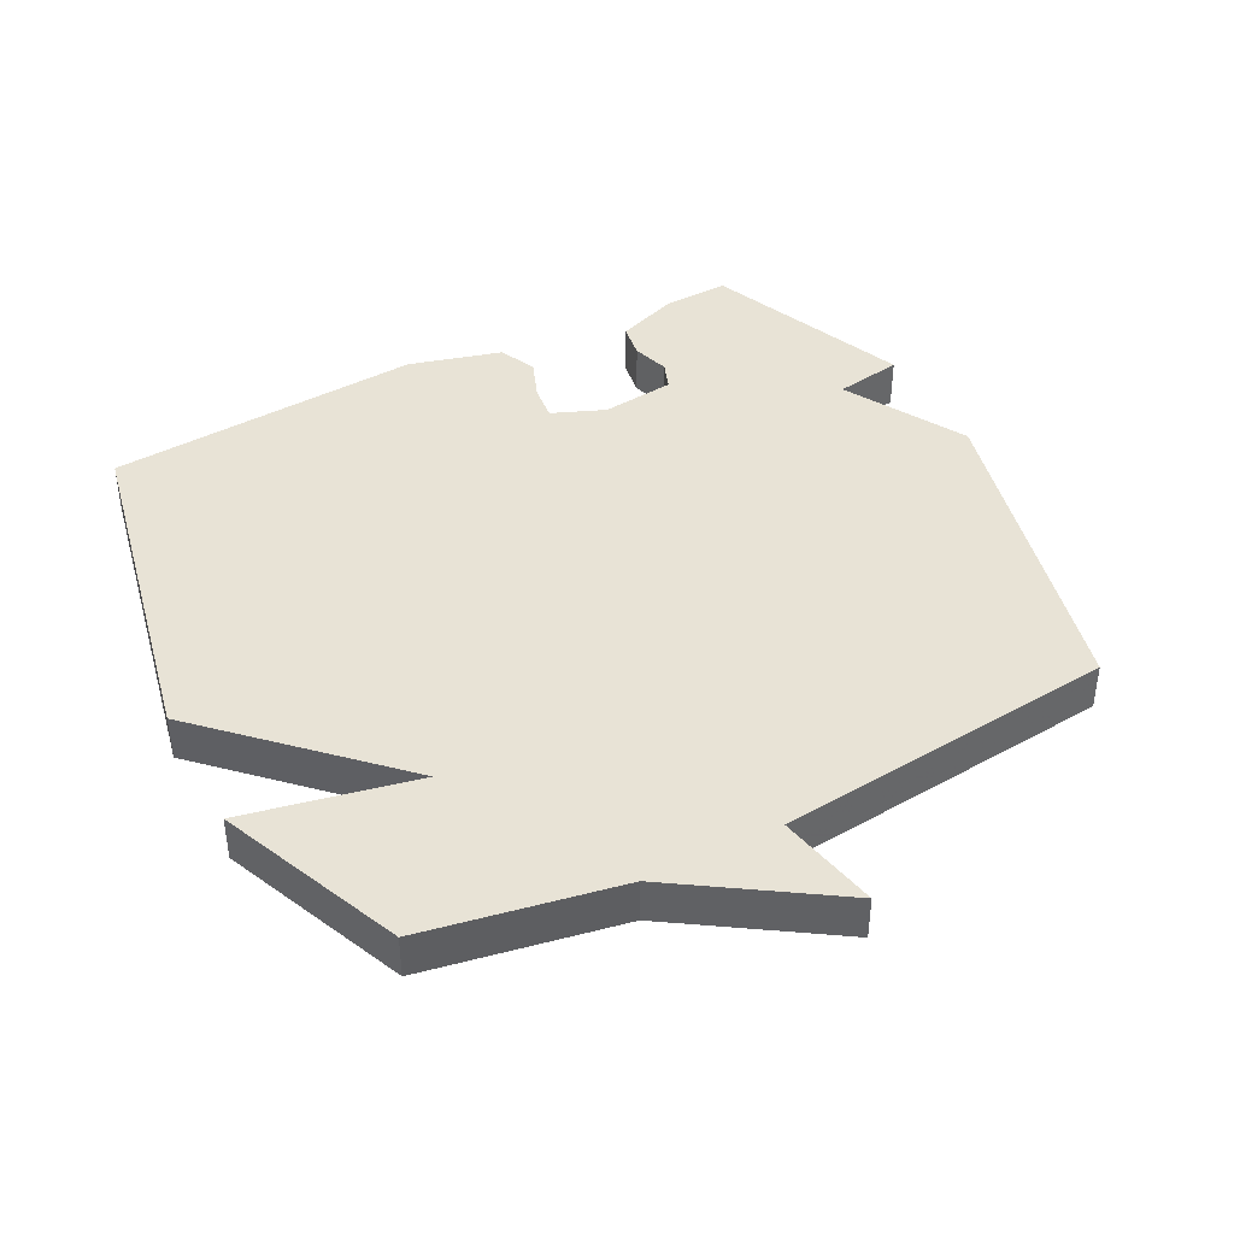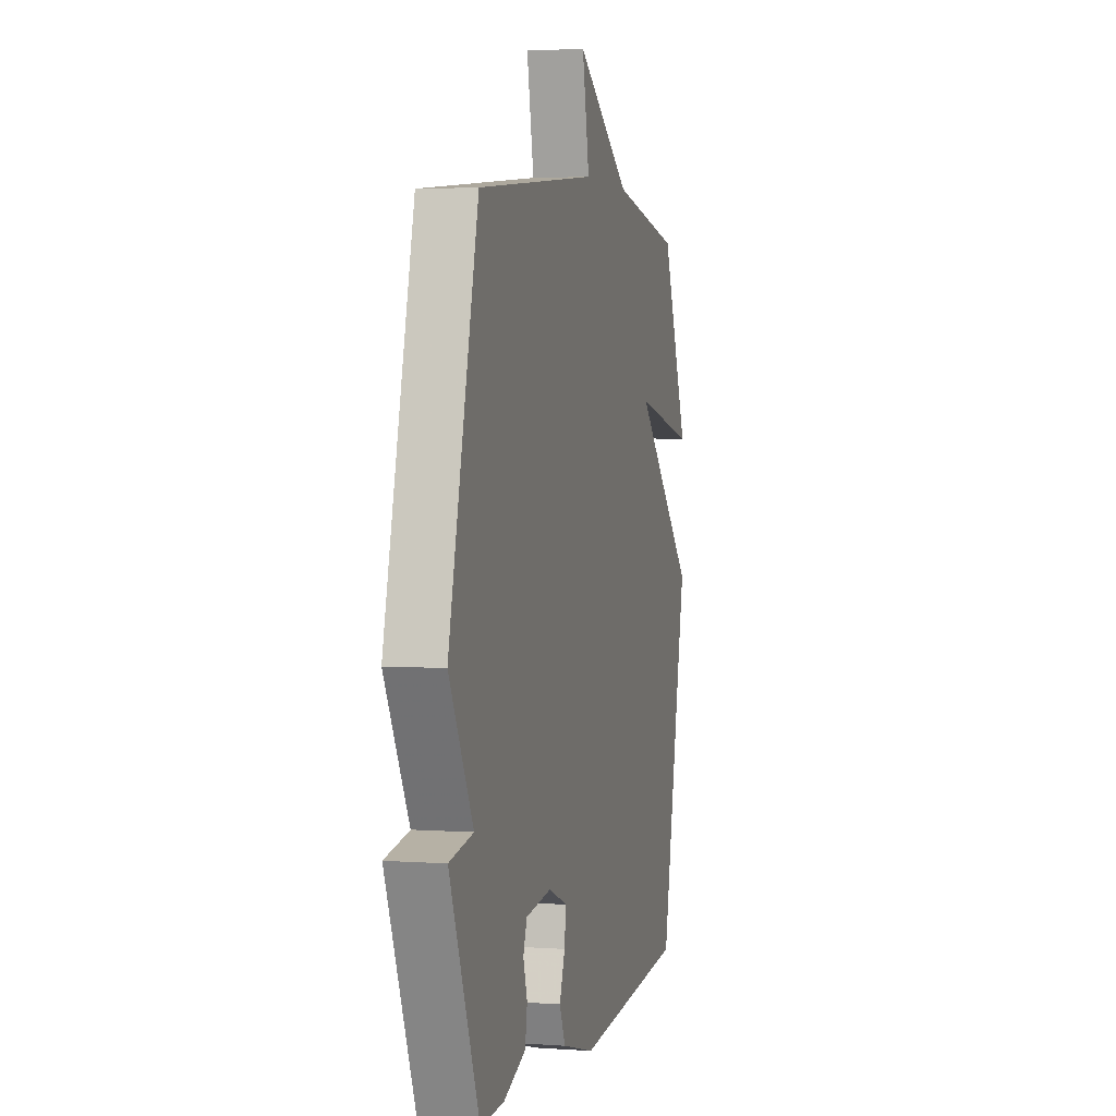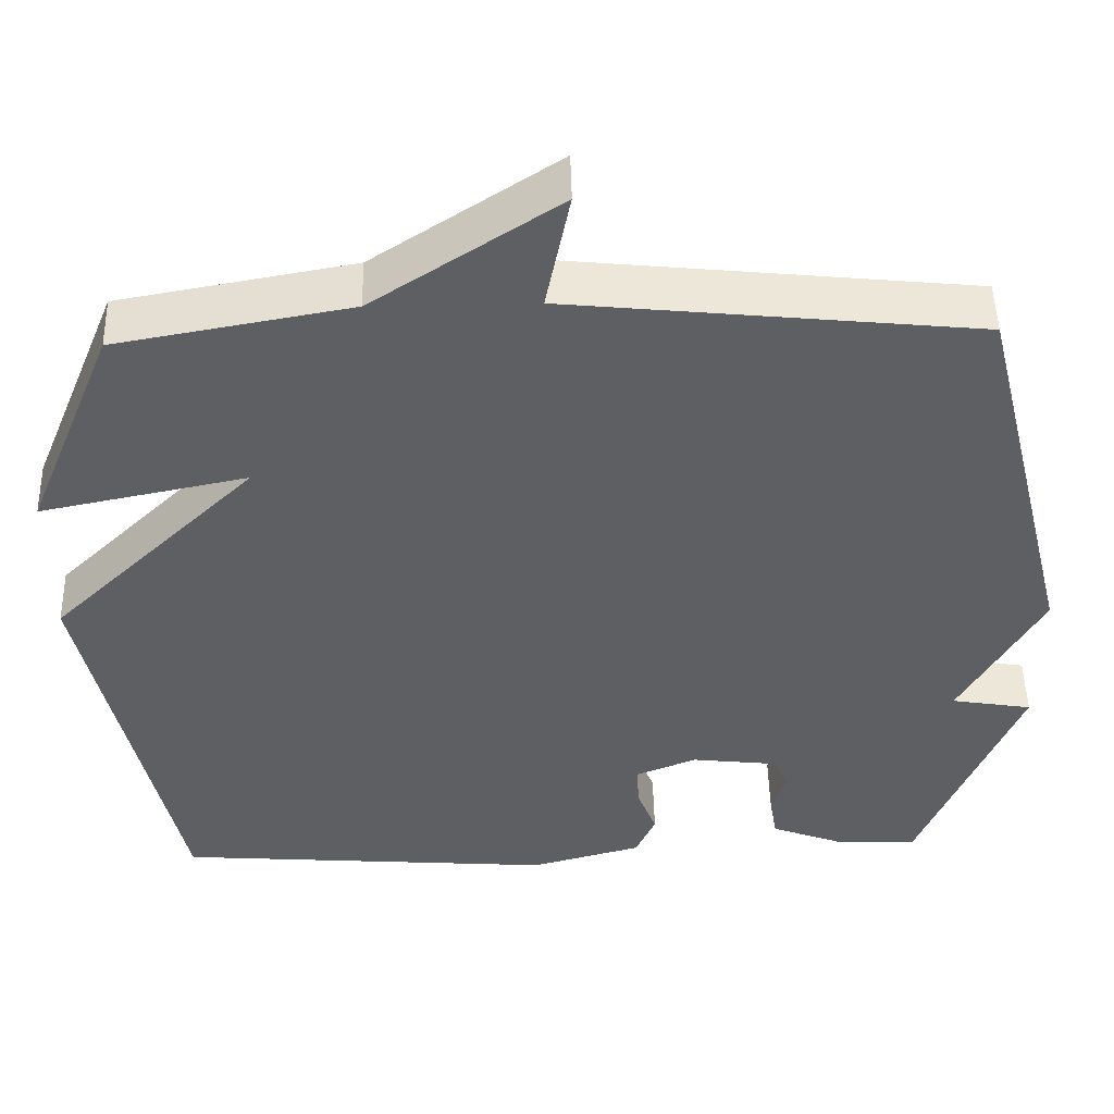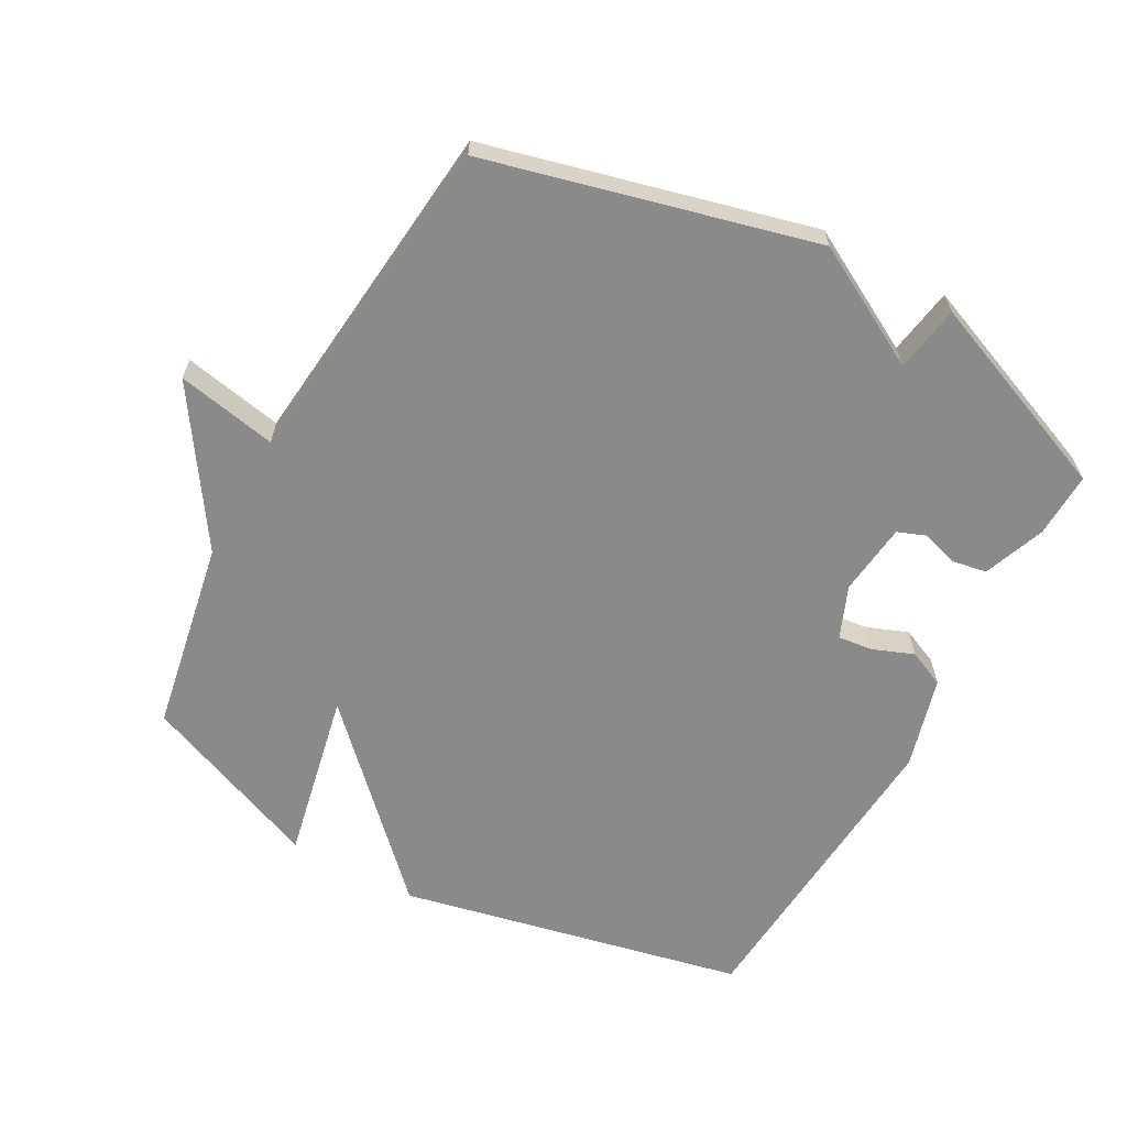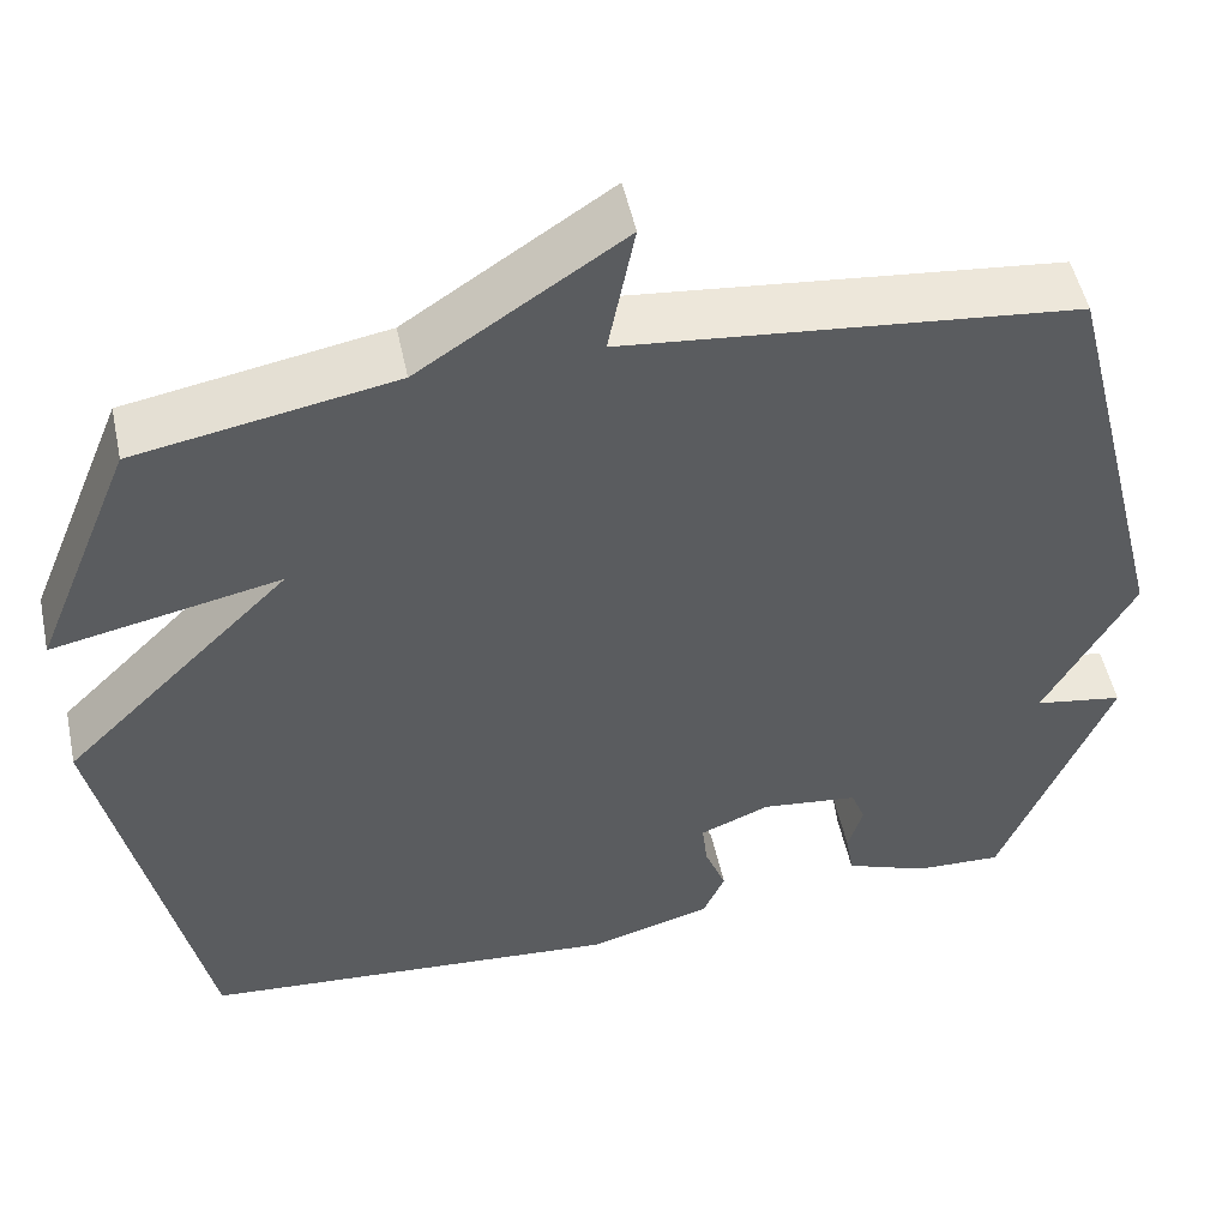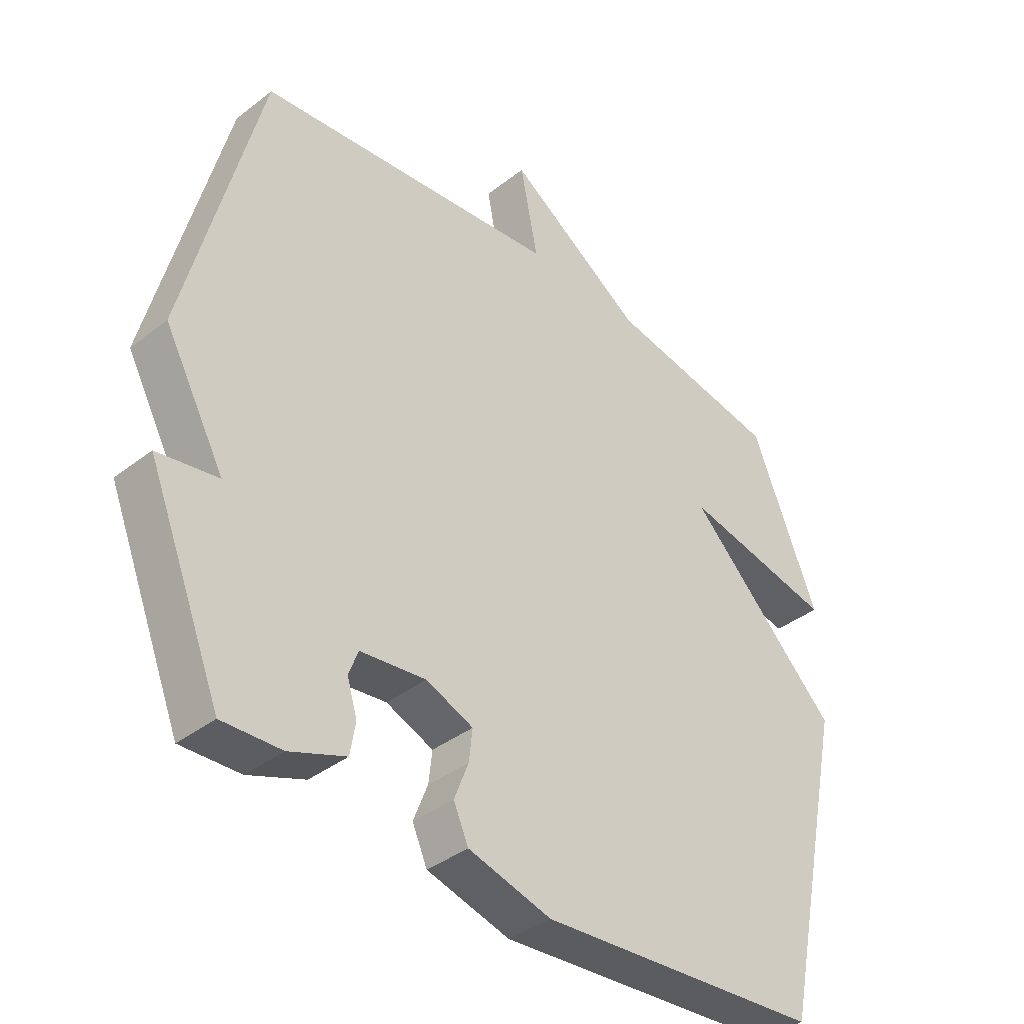
<metadata>
{"format":"obj","ext":"obj","renderer":"f3d","projection":"perspective","resolution":1024,"background":"white","views":[{"elev":41.5,"azim":-27.7,"up":"+Y"},{"elev":3.1,"azim":103.7,"up":"+Z"},{"elev":49.3,"azim":-1.4,"up":"+Z"},{"elev":-63.4,"azim":61.4,"up":"+Y"},{"elev":51.1,"azim":-12.0,"up":"+Z"},{"elev":-38.3,"azim":134.4,"up":"+Z"}]}
</metadata>
<code>
v 0.5 0.07 -0.5
v 0.401 0.07 -0.496
v 0.307 0.07 -0.46
v 0.298 0.07 -0.407
v 0.315 0.07 -0.351
v 0.299 0.07 -0.309
v 0.189 0.07 -0.296
v 0.11 0.07 -0.328
v 0.116 0.07 -0.381
v 0.14 0.07 -0.443
v 0.115 0.07 -0.499
v -0.024 0.07 -0.537
v -0.5 0.07 -0.5
v -0.612 0.07 0.025
v -0.355 0.07 0.278
v -0.612 0.07 0.225
v -0.5 0.07 0.5
v -0.209 0.07 0.553
v 0.021 0.07 0.705
v -0.009 0.07 0.553
v 0.5 0.07 0.5
v 0.624 0.07 0.005
v 0.523 0.07 -0.178
v 0.624 0.07 -0.195
v 0.5 0 -0.5
v 0.401 0 -0.496
v 0.307 0 -0.46
v 0.298 0 -0.407
v 0.315 0 -0.351
v 0.299 0 -0.309
v 0.189 0 -0.296
v 0.11 0 -0.328
v 0.116 0 -0.381
v 0.14 0 -0.443
v 0.115 0 -0.499
v -0.024 0 -0.537
v -0.5 0 -0.5
v -0.612 0 0.025
v -0.355 0 0.278
v -0.612 0 0.225
v -0.5 0 0.5
v -0.209 0 0.553
v 0.021 0 0.705
v -0.009 0 0.553
v 0.5 0 0.5
v 0.624 0 0.005
v 0.523 0 -0.178
v 0.624 0 -0.195
f 3 4 5
f 2 3 5
f 1 2 5
f 24 1 5
f 23 24 5
f 23 5 6
f 22 23 6
f 21 22 6
f 20 21 6
f 18 19 20
f 17 18 20
f 16 17 20
f 15 16 20
f 15 20 6 7
f 13 14 15
f 12 13 15
f 11 12 15
f 10 11 15
f 9 10 15
f 8 9 15
f 7 8 15
f 29 28 27
f 29 27 26
f 29 26 25
f 29 25 48
f 29 48 47
f 30 29 47
f 30 47 46
f 30 46 45
f 30 45 44
f 44 43 42
f 44 42 41
f 44 41 40
f 44 40 39
f 31 30 44 39
f 39 38 37
f 39 37 36
f 39 36 35
f 39 35 34
f 39 34 33
f 39 33 32
f 39 32 31
f 1 25 26 2
f 2 26 27 3
f 3 27 28 4
f 4 28 29 5
f 5 29 30 6
f 6 30 31 7
f 7 31 32 8
f 8 32 33 9
f 9 33 34 10
f 10 34 35 11
f 11 35 36 12
f 12 36 37 13
f 13 37 38 14
f 14 38 39 15
f 15 39 40 16
f 16 40 41 17
f 17 41 42 18
f 18 42 43 19
f 19 43 44 20
f 20 44 45 21
f 21 45 46 22
f 22 46 47 23
f 23 47 48 24
f 24 48 25 1

</code>
